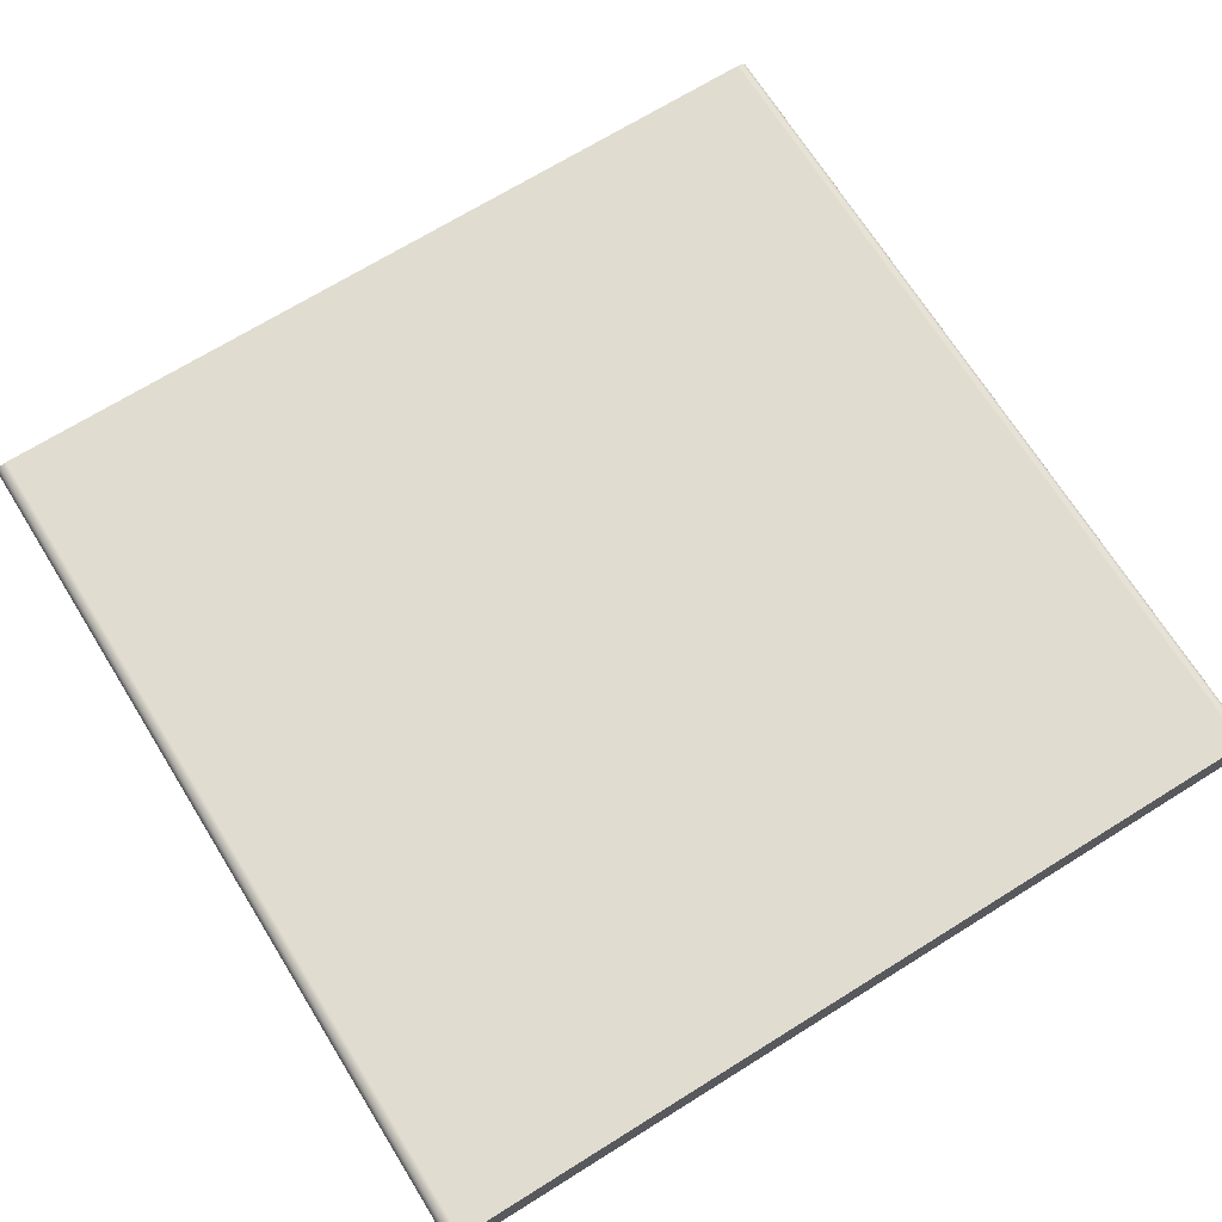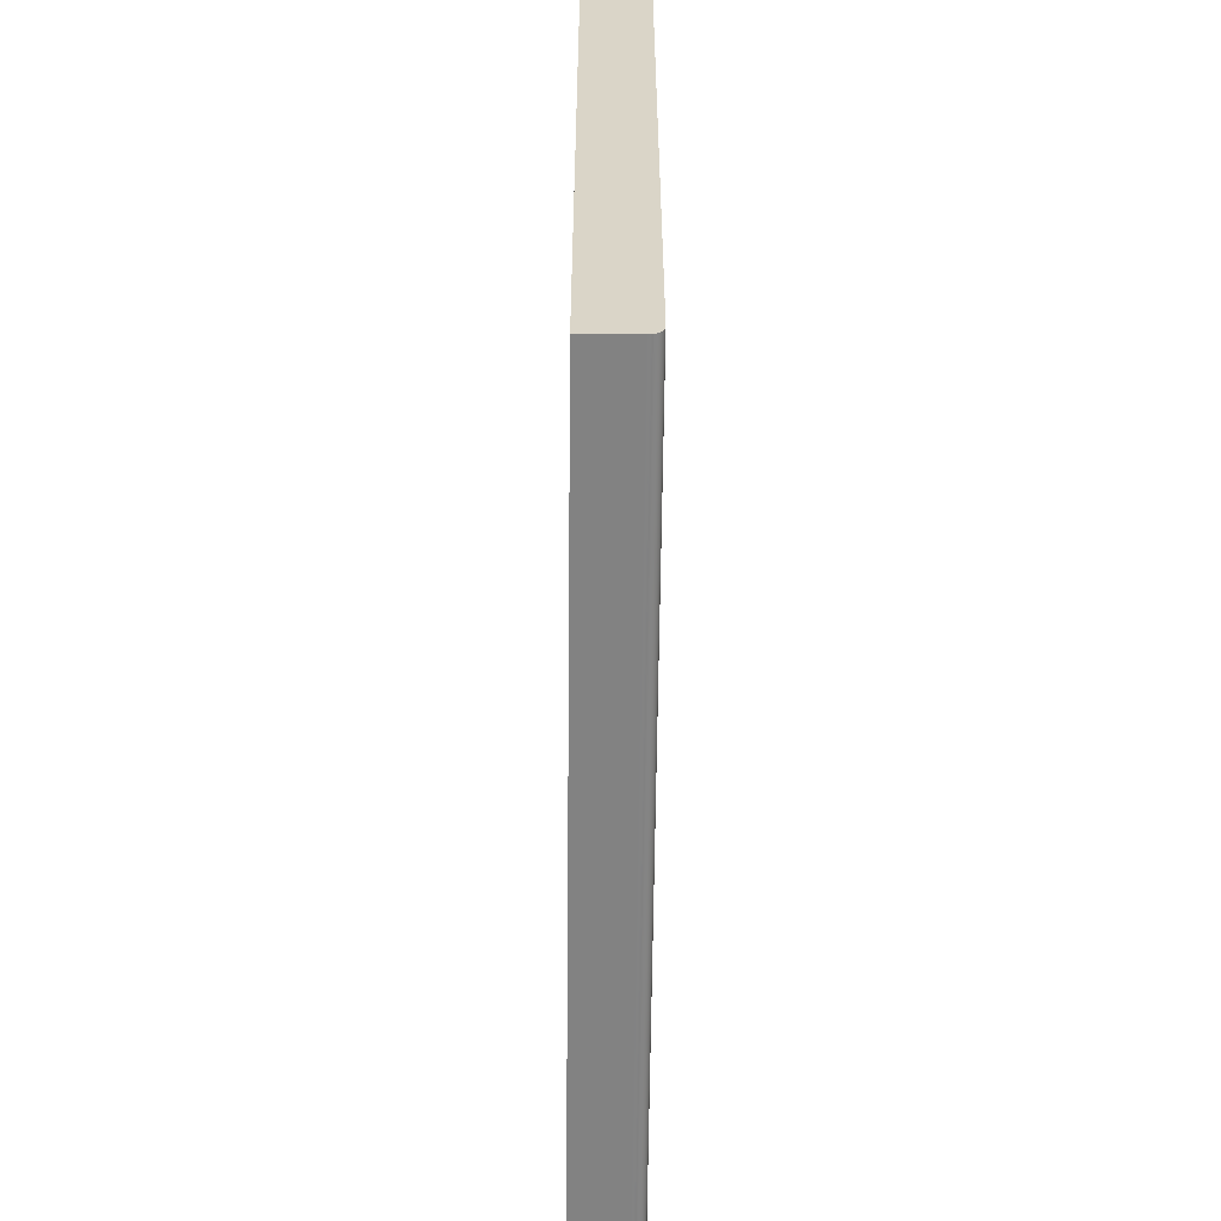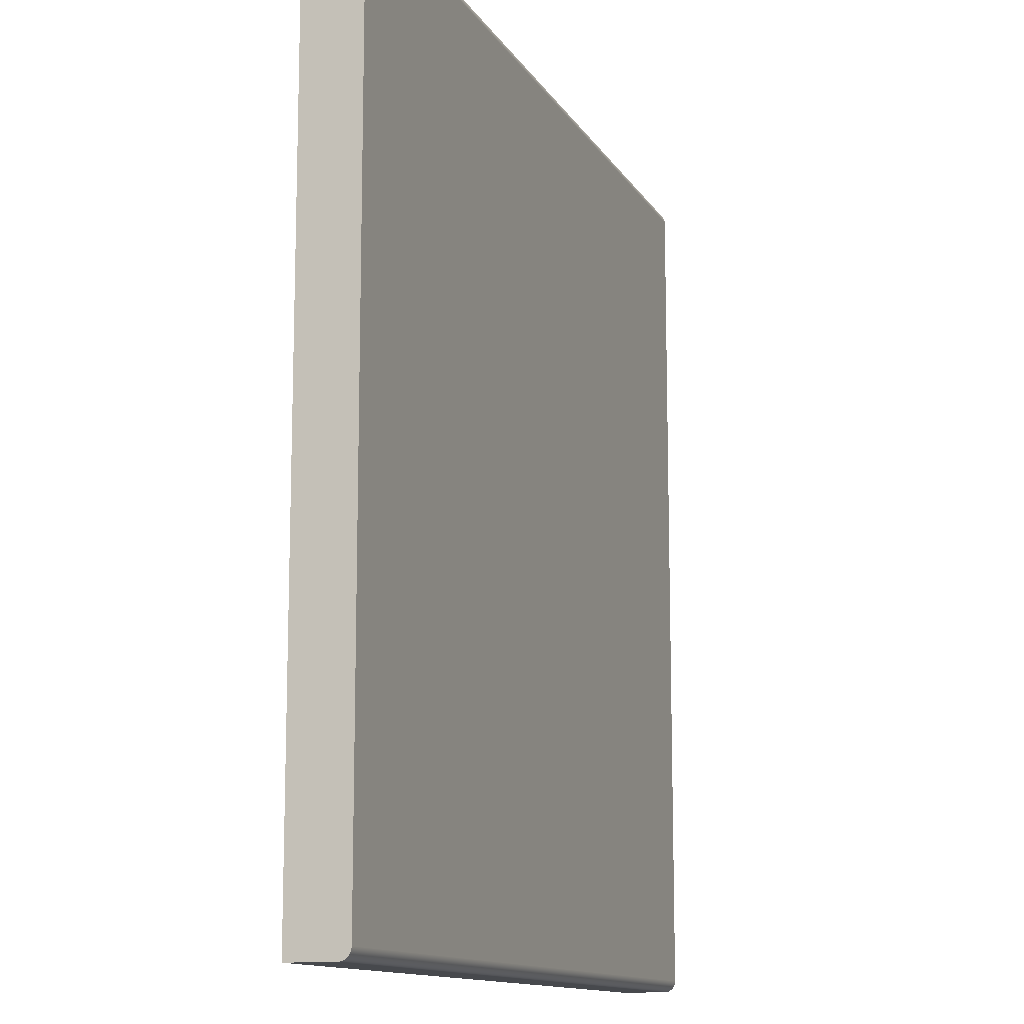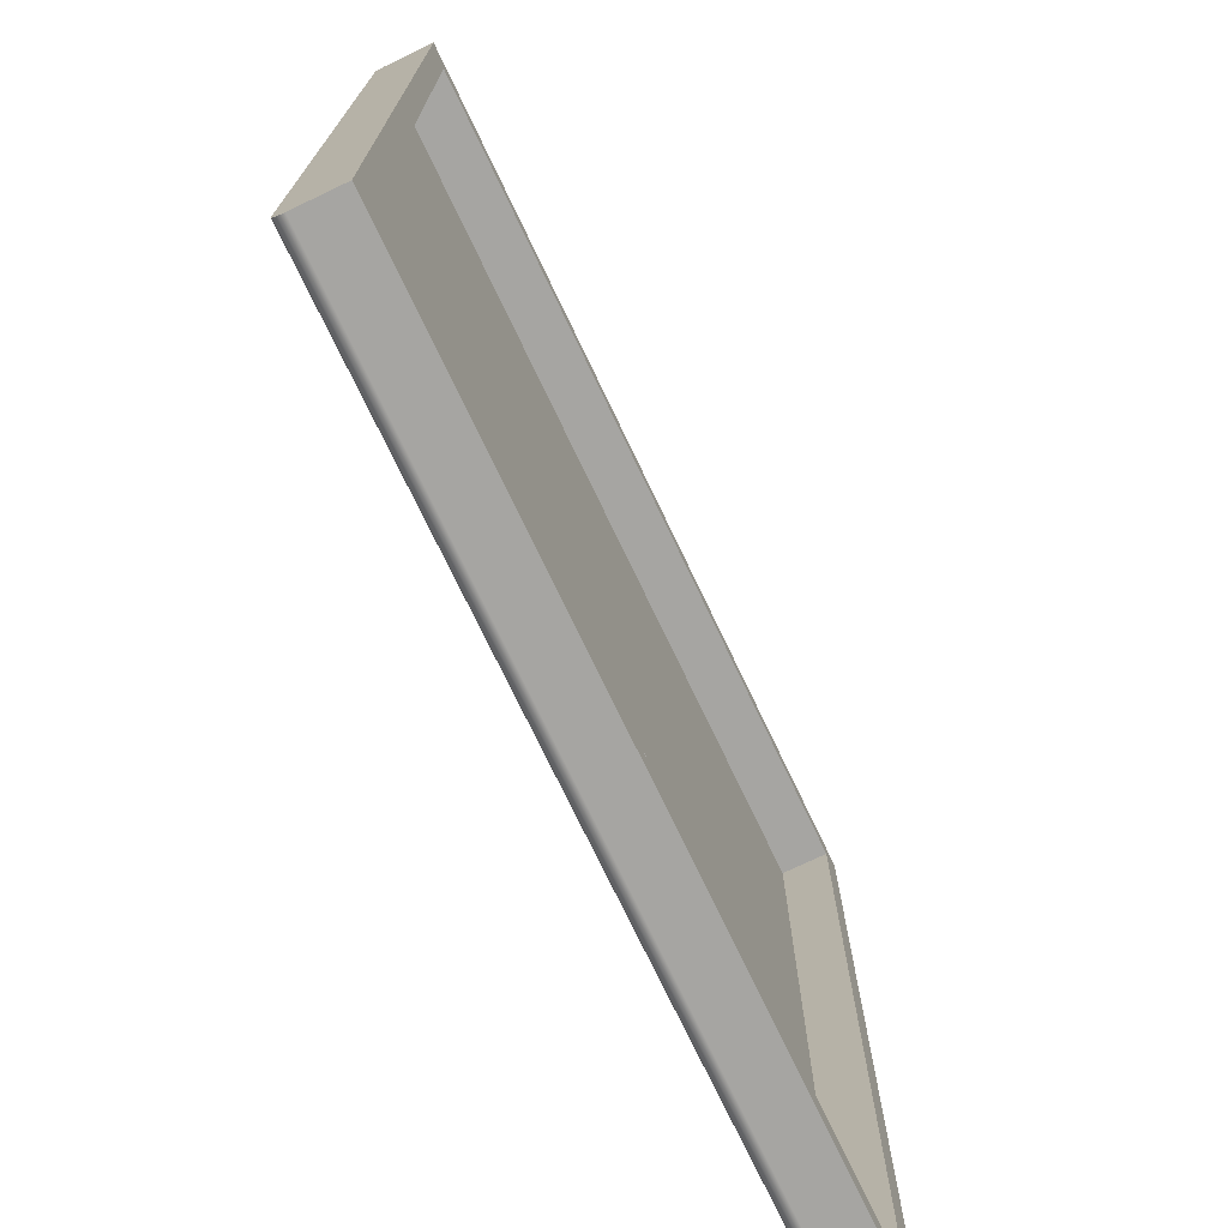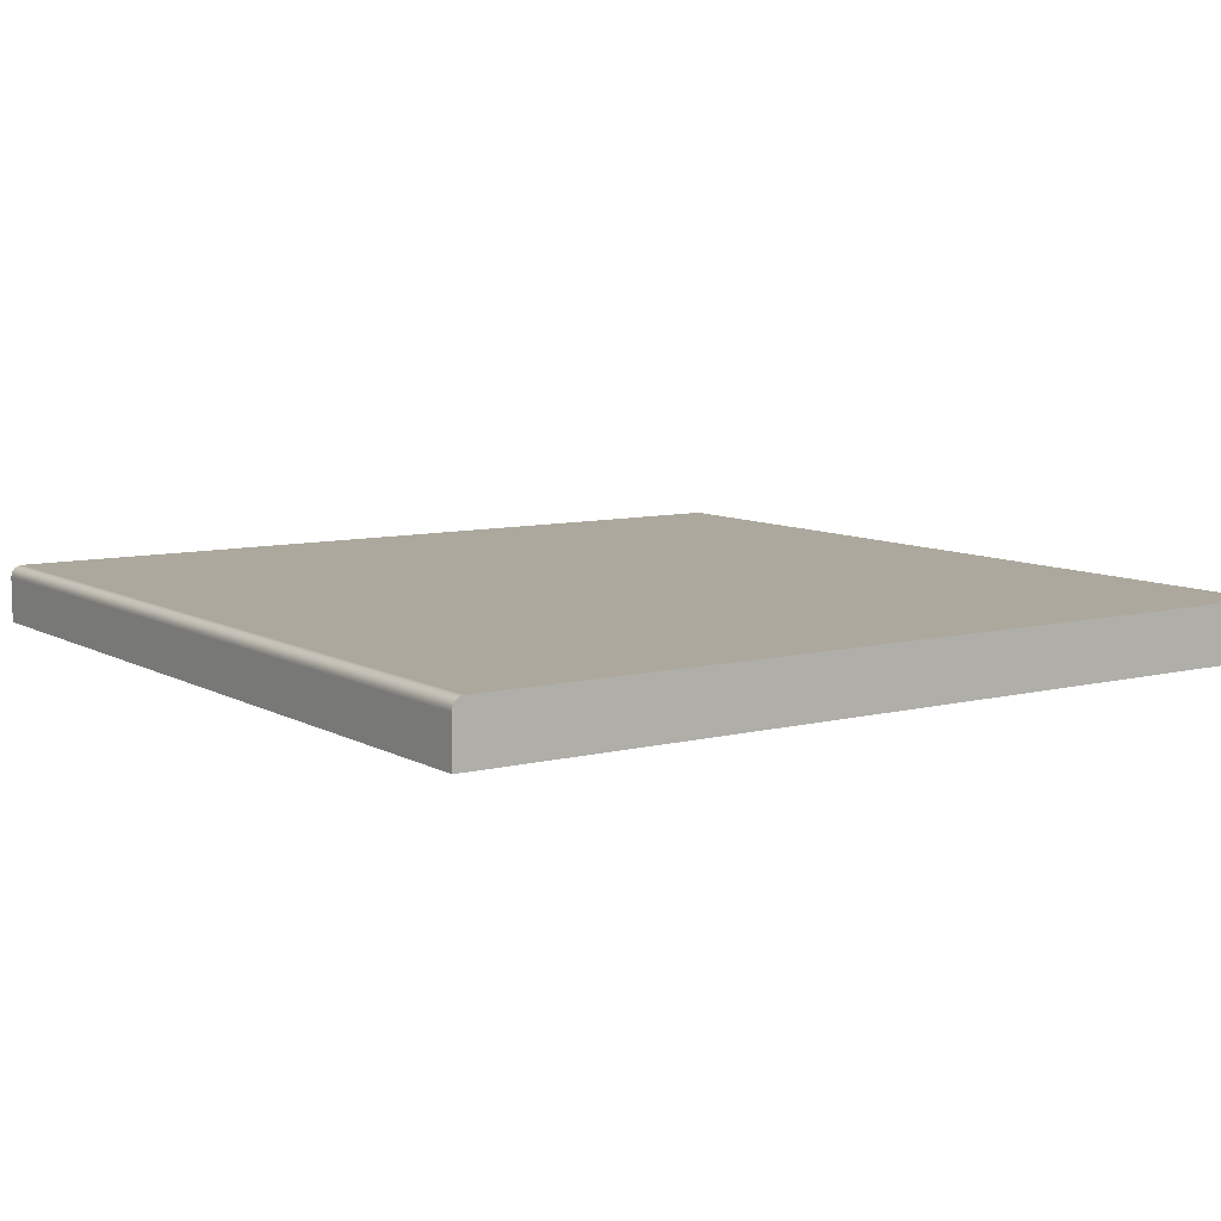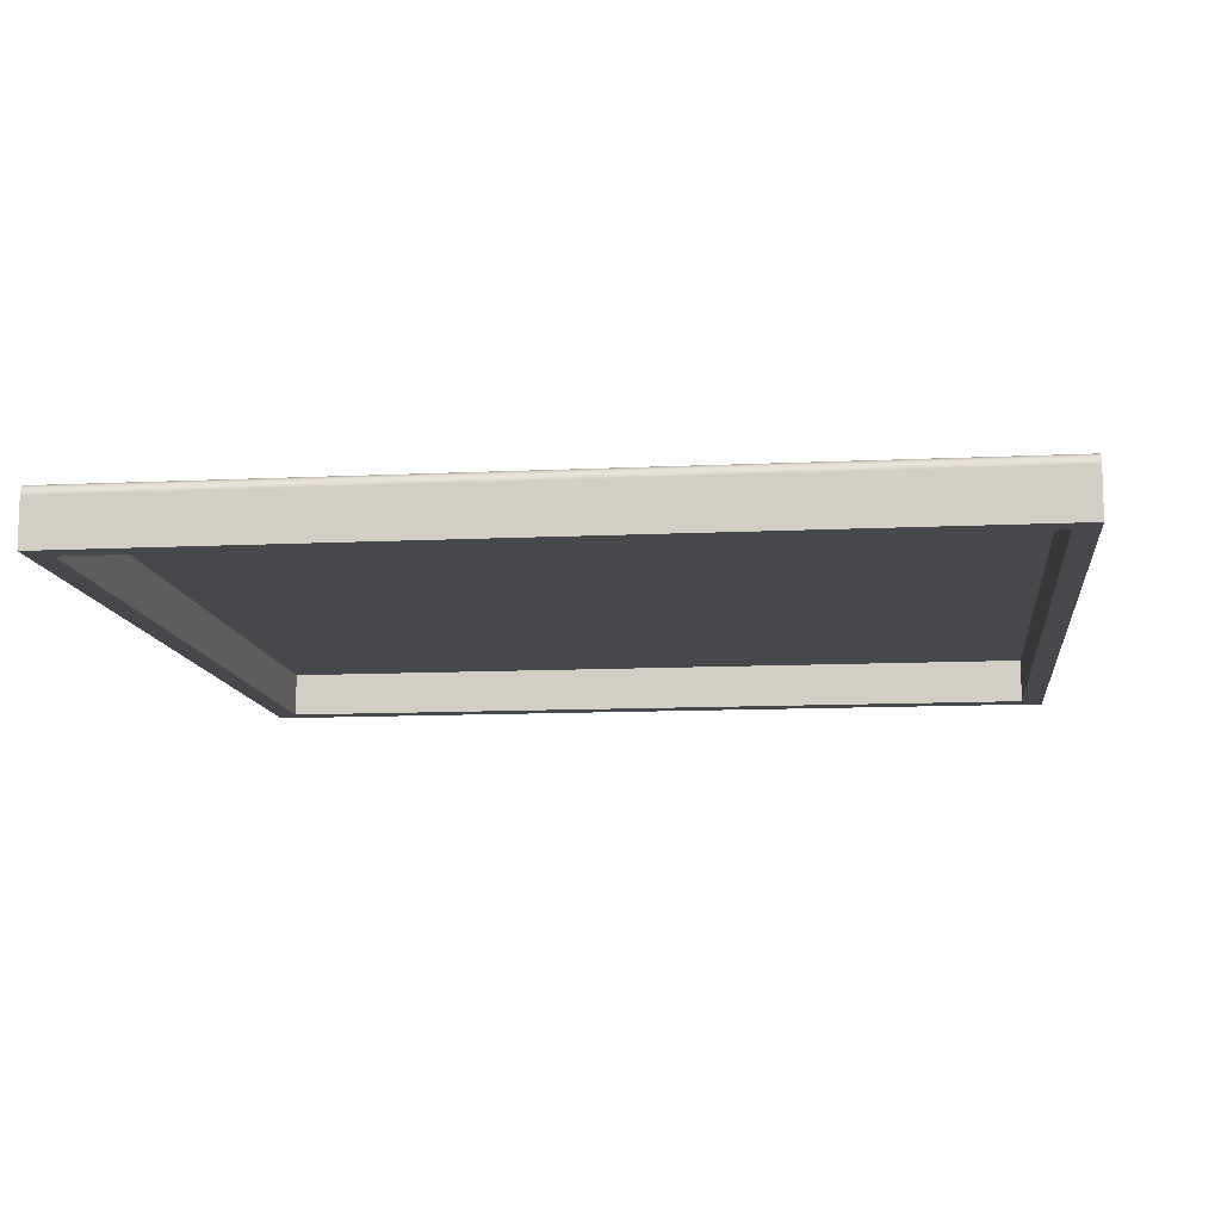
<metadata>
{"format":"obj","ext":"obj","renderer":"f3d","projection":"perspective","resolution":1024,"background":"white","views":[{"elev":69.6,"azim":58.1,"up":"+Y"},{"elev":-60.7,"azim":89.4,"up":"+Z"},{"elev":-12.4,"azim":109.8,"up":"+Z"},{"elev":-73.8,"azim":-64.5,"up":"+Z"},{"elev":8.6,"azim":55.6,"up":"+Y"},{"elev":-11.5,"azim":6.6,"up":"+Y"}]}
</metadata>
<code>
g UMD FLOP
v 0.3582 0.05 0.37
v -0.3579 0.05 0.37
v -0.3579 0.09 0.37
v 0.3582 0.09 0.37
v -0.3579 0.05 -0.35
v -0.3579 0.09 -0.35
v 0.3582 0.05 -0.35
v 0.3582 0.09 -0.35
v -0.3779 0.09 -0.37
v -0.3779 0.09259 -0.3697
v -0.3779 0.095 -0.3687
v -0.3779 0.09707 -0.3671
v -0.3779 0.09866 -0.365
v -0.3779 0.09966 -0.3626
v -0.3779 0.1 -0.36
v 0.3782 0.1 -0.36
v 0.3782 0.09966 -0.3626
v 0.3782 0.09866 -0.365
v 0.3782 0.09707 -0.3671
v 0.3782 0.095 -0.3687
v 0.3782 0.09259 -0.3697
v 0.3782 0.09 -0.37
v -0.3238 0.09259 -0.3697
v -0.2698 0.09259 -0.3697
v -0.2158 0.09259 -0.3697
v -0.1618 0.09259 -0.3697
v -0.1078 0.09259 -0.3697
v -0.05381 0.09259 -0.3697
v 0.000193 0.09259 -0.3697
v 0.0542 0.09259 -0.3697
v 0.1082 0.09259 -0.3697
v 0.1622 0.09259 -0.3697
v 0.2162 0.09259 -0.3697
v 0.2702 0.09259 -0.3697
v 0.3242 0.09259 -0.3697
v -0.3238 0.095 -0.3687
v -0.2698 0.095 -0.3687
v -0.2158 0.095 -0.3687
v -0.1618 0.095 -0.3687
v -0.1078 0.095 -0.3687
v -0.05381 0.095 -0.3687
v 0.000193 0.095 -0.3687
v 0.0542 0.095 -0.3687
v 0.1082 0.095 -0.3687
v 0.1622 0.095 -0.3687
v 0.2162 0.095 -0.3687
v 0.2702 0.095 -0.3687
v 0.3242 0.095 -0.3687
v -0.3238 0.09707 -0.3671
v -0.2698 0.09707 -0.3671
v -0.2158 0.09707 -0.3671
v -0.1618 0.09707 -0.3671
v -0.1078 0.09707 -0.3671
v -0.05381 0.09707 -0.3671
v 0.000193 0.09707 -0.3671
v 0.0542 0.09707 -0.3671
v 0.1082 0.09707 -0.3671
v 0.1622 0.09707 -0.3671
v 0.2162 0.09707 -0.3671
v 0.2702 0.09707 -0.3671
v 0.3242 0.09707 -0.3671
v -0.3238 0.09866 -0.365
v -0.2698 0.09866 -0.365
v -0.2158 0.09866 -0.365
v -0.1618 0.09866 -0.365
v -0.1078 0.09866 -0.365
v -0.05381 0.09866 -0.365
v 0.000193 0.09866 -0.365
v 0.0542 0.09866 -0.365
v 0.1082 0.09866 -0.365
v 0.1622 0.09866 -0.365
v 0.2162 0.09866 -0.365
v 0.2702 0.09866 -0.365
v 0.3242 0.09866 -0.365
v -0.3238 0.09966 -0.3626
v -0.2698 0.09966 -0.3626
v -0.2158 0.09966 -0.3626
v -0.1618 0.09966 -0.3626
v -0.1078 0.09966 -0.3626
v -0.05381 0.09966 -0.3626
v 0.000193 0.09966 -0.3626
v 0.0542 0.09966 -0.3626
v 0.1082 0.09966 -0.3626
v 0.1622 0.09966 -0.3626
v 0.2162 0.09966 -0.3626
v 0.2702 0.09966 -0.3626
v 0.3242 0.09966 -0.3626
v 0.3782 0.1 0.38
v 0.3782 0.09966 0.3826
v 0.3782 0.09866 0.385
v 0.3782 0.09707 0.3871
v 0.3782 0.095 0.3887
v 0.3782 0.09259 0.3897
v 0.3782 0.09 0.39
v 0.3782 0.05 0.39
v 0.3782 0.05 -0.37
v -0.3779 0.1 0.38
v -0.3779 0.09966 0.3826
v -0.3779 0.09866 0.385
v -0.3779 0.09707 0.3871
v -0.3779 0.095 0.3887
v -0.3779 0.09259 0.3897
v -0.3779 0.09 0.39
v 0.3242 0.09259 0.3897
v 0.2702 0.09259 0.3897
v 0.2162 0.09259 0.3897
v 0.1622 0.09259 0.3897
v 0.1082 0.09259 0.3897
v 0.0542 0.09259 0.3897
v 0.000193 0.09259 0.3897
v -0.05381 0.09259 0.3897
v -0.1078 0.09259 0.3897
v -0.1618 0.09259 0.3897
v -0.2158 0.09259 0.3897
v -0.2698 0.09259 0.3897
v -0.3238 0.09259 0.3897
v 0.3242 0.095 0.3887
v 0.2702 0.095 0.3887
v 0.2162 0.095 0.3887
v 0.1622 0.095 0.3887
v 0.1082 0.095 0.3887
v 0.0542 0.095 0.3887
v 0.000193 0.095 0.3887
v -0.05381 0.095 0.3887
v -0.1078 0.095 0.3887
v -0.1618 0.095 0.3887
v -0.2158 0.095 0.3887
v -0.2698 0.095 0.3887
v -0.3238 0.095 0.3887
v 0.3242 0.09707 0.3871
v 0.2702 0.09707 0.3871
v 0.2162 0.09707 0.3871
v 0.1622 0.09707 0.3871
v 0.1082 0.09707 0.3871
v 0.0542 0.09707 0.3871
v 0.000193 0.09707 0.3871
v -0.05381 0.09707 0.3871
v -0.1078 0.09707 0.3871
v -0.1618 0.09707 0.3871
v -0.2158 0.09707 0.3871
v -0.2698 0.09707 0.3871
v -0.3238 0.09707 0.3871
v 0.3242 0.09866 0.385
v 0.2702 0.09866 0.385
v 0.2162 0.09866 0.385
v 0.1622 0.09866 0.385
v 0.1082 0.09866 0.385
v 0.0542 0.09866 0.385
v 0.000193 0.09866 0.385
v -0.05381 0.09866 0.385
v -0.1078 0.09866 0.385
v -0.1618 0.09866 0.385
v -0.2158 0.09866 0.385
v -0.2698 0.09866 0.385
v -0.3238 0.09866 0.385
v 0.3242 0.09966 0.3826
v 0.2702 0.09966 0.3826
v 0.2162 0.09966 0.3826
v 0.1622 0.09966 0.3826
v 0.1082 0.09966 0.3826
v 0.0542 0.09966 0.3826
v 0.000193 0.09966 0.3826
v -0.05381 0.09966 0.3826
v -0.1078 0.09966 0.3826
v -0.1618 0.09966 0.3826
v -0.2158 0.09966 0.3826
v -0.2698 0.09966 0.3826
v -0.3238 0.09966 0.3826
v -0.3779 0.05 -0.37
v -0.3779 0.05 0.39
f 1 2 4
f 4 2 3
f 2 5 3
f 3 5 6
f 5 7 6
f 6 7 8
f 7 1 8
f 8 1 4
f 8 4 6
f 6 4 3
f 10 23 9
f 9 23 24
f 9 24 25
f 25 24 38
f 25 38 39
f 39 38 52
f 39 52 53
f 53 52 66
f 53 66 67
f 67 66 80
f 67 80 81
f 81 80 15
f 81 15 16
f 23 10 36
f 36 10 11
f 36 11 49
f 49 11 12
f 49 12 62
f 62 12 13
f 62 13 75
f 75 13 14
f 75 14 15
f 17 87 16
f 16 87 86
f 16 86 85
f 85 86 72
f 85 72 71
f 71 72 58
f 71 58 57
f 57 58 44
f 57 44 43
f 43 44 30
f 43 30 29
f 29 30 22
f 29 22 9
f 87 17 74
f 74 17 18
f 74 18 61
f 61 18 19
f 61 19 48
f 48 19 20
f 48 20 35
f 35 20 21
f 35 21 22
f 24 23 37
f 37 23 36
f 37 36 50
f 50 36 49
f 50 49 63
f 63 49 62
f 63 62 76
f 76 62 75
f 76 75 15
f 25 26 9
f 9 26 27
f 9 27 28
f 28 27 41
f 28 41 42
f 42 41 55
f 42 55 56
f 56 55 69
f 56 69 70
f 70 69 83
f 70 83 84
f 84 83 16
f 84 16 85
f 25 39 26
f 26 39 40
f 26 40 27
f 27 40 41
f 29 9 28
f 43 29 42
f 42 29 28
f 30 31 22
f 22 31 32
f 22 32 33
f 33 32 46
f 33 46 47
f 47 46 60
f 47 60 61
f 61 60 74
f 30 44 31
f 31 44 45
f 31 45 32
f 32 45 46
f 35 22 34
f 34 22 33
f 34 33 47
f 48 35 34
f 48 34 47
f 24 37 38
f 38 37 51
f 38 51 52
f 52 51 65
f 52 65 66
f 66 65 79
f 66 79 80
f 80 79 15
f 51 37 50
f 39 53 40
f 40 53 54
f 40 54 41
f 41 54 55
f 57 43 56
f 56 43 42
f 44 58 45
f 45 58 59
f 45 59 46
f 46 59 60
f 61 48 47
f 51 50 64
f 64 50 63
f 64 63 77
f 77 63 76
f 77 76 15
f 53 67 54
f 54 67 68
f 54 68 55
f 55 68 69
f 71 57 70
f 70 57 56
f 58 72 59
f 59 72 73
f 59 73 60
f 60 73 74
f 51 64 65
f 65 64 78
f 65 78 79
f 79 78 15
f 78 64 77
f 67 81 68
f 68 81 82
f 68 82 69
f 69 82 83
f 85 71 84
f 84 71 70
f 87 74 73
f 87 73 86
f 86 73 72
f 15 78 77
f 16 83 82
f 82 81 16
f 21 93 22
f 22 93 94
f 22 94 96
f 96 94 95
f 93 21 92
f 92 21 20
f 92 20 91
f 91 20 88
f 91 88 90
f 90 88 89
f 20 19 88
f 88 19 16
f 16 19 18
f 16 18 17
f 15 97 16
f 16 97 88
f 93 104 94
f 94 104 105
f 94 105 106
f 106 105 119
f 106 119 120
f 120 119 133
f 120 133 134
f 134 133 147
f 134 147 148
f 148 147 161
f 148 161 162
f 162 161 88
f 162 88 97
f 104 93 117
f 117 93 92
f 117 92 130
f 130 92 91
f 130 91 143
f 143 91 90
f 143 90 156
f 156 90 89
f 156 89 88
f 98 168 97
f 97 168 167
f 97 167 166
f 166 167 153
f 166 153 152
f 152 153 139
f 152 139 138
f 138 139 125
f 138 125 124
f 124 125 111
f 124 111 110
f 110 111 103
f 110 103 94
f 168 98 155
f 155 98 99
f 155 99 142
f 142 99 100
f 142 100 129
f 129 100 101
f 129 101 116
f 116 101 102
f 116 102 103
f 105 104 118
f 118 104 117
f 118 117 131
f 131 117 130
f 131 130 144
f 144 130 143
f 144 143 157
f 157 143 156
f 157 156 88
f 106 107 94
f 94 107 108
f 94 108 109
f 109 108 122
f 109 122 123
f 123 122 136
f 123 136 137
f 137 136 150
f 137 150 151
f 151 150 164
f 151 164 165
f 165 164 97
f 165 97 166
f 106 120 107
f 107 120 121
f 107 121 108
f 108 121 122
f 110 94 109
f 124 110 123
f 123 110 109
f 111 112 103
f 103 112 113
f 103 113 114
f 114 113 127
f 114 127 128
f 128 127 141
f 128 141 142
f 142 141 155
f 111 125 112
f 112 125 126
f 112 126 113
f 113 126 127
f 116 103 115
f 115 103 114
f 115 114 128
f 129 116 115
f 129 115 128
f 105 118 119
f 119 118 132
f 119 132 133
f 133 132 146
f 133 146 147
f 147 146 160
f 147 160 161
f 161 160 88
f 132 118 131
f 120 134 121
f 121 134 135
f 121 135 122
f 122 135 136
f 138 124 137
f 137 124 123
f 125 139 126
f 126 139 140
f 126 140 127
f 127 140 141
f 142 129 128
f 132 131 145
f 145 131 144
f 145 144 158
f 158 144 157
f 158 157 88
f 134 148 135
f 135 148 149
f 135 149 136
f 136 149 150
f 152 138 151
f 151 138 137
f 139 153 140
f 140 153 154
f 140 154 141
f 141 154 155
f 132 145 146
f 146 145 159
f 146 159 160
f 160 159 88
f 159 145 158
f 148 162 149
f 149 162 163
f 149 163 150
f 150 163 164
f 166 152 165
f 165 152 151
f 168 155 154
f 168 154 167
f 167 154 153
f 88 159 158
f 97 164 163
f 163 162 97
f 9 22 169
f 169 22 96
f 94 103 95
f 95 103 170
f 14 13 15
f 15 13 12
f 15 12 101
f 101 12 11
f 101 11 102
f 102 11 10
f 102 10 103
f 103 10 9
f 103 9 170
f 170 9 169
f 101 100 15
f 15 100 97
f 97 100 99
f 97 99 98
f 1 170 2
f 2 170 169
f 2 169 5
f 5 169 7
f 7 169 96
f 7 96 95
f 170 1 95
f 95 1 7

</code>
